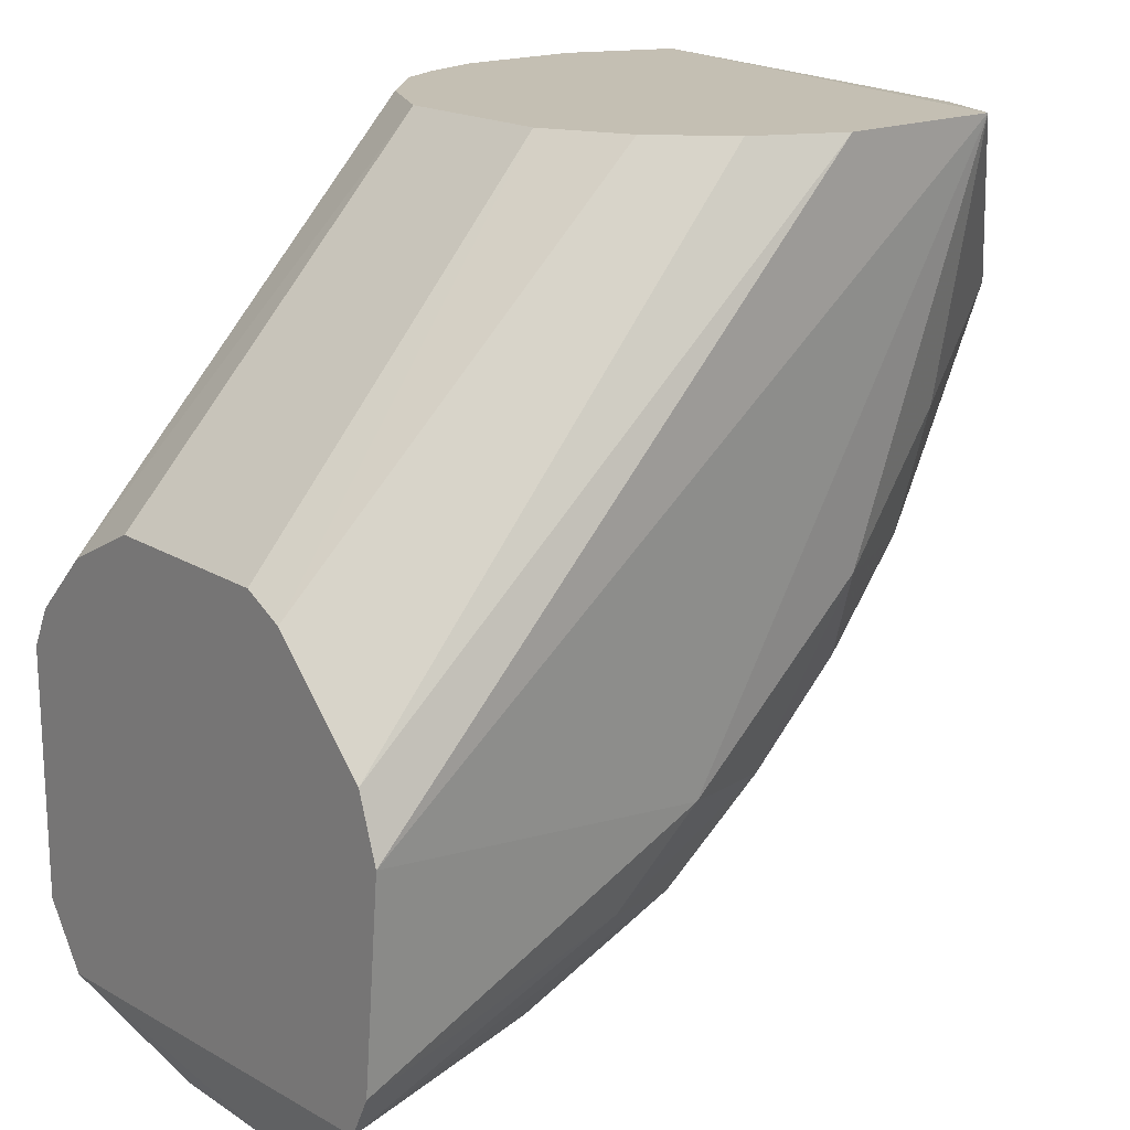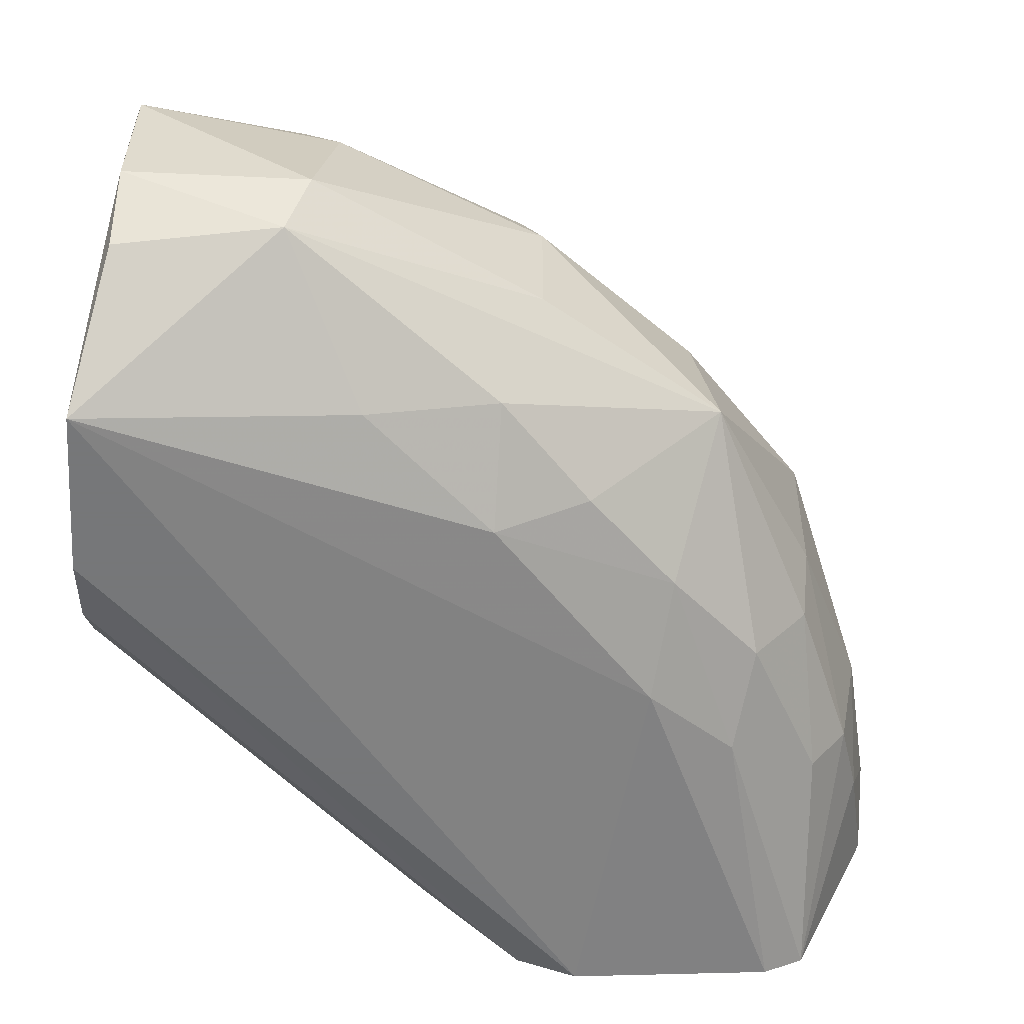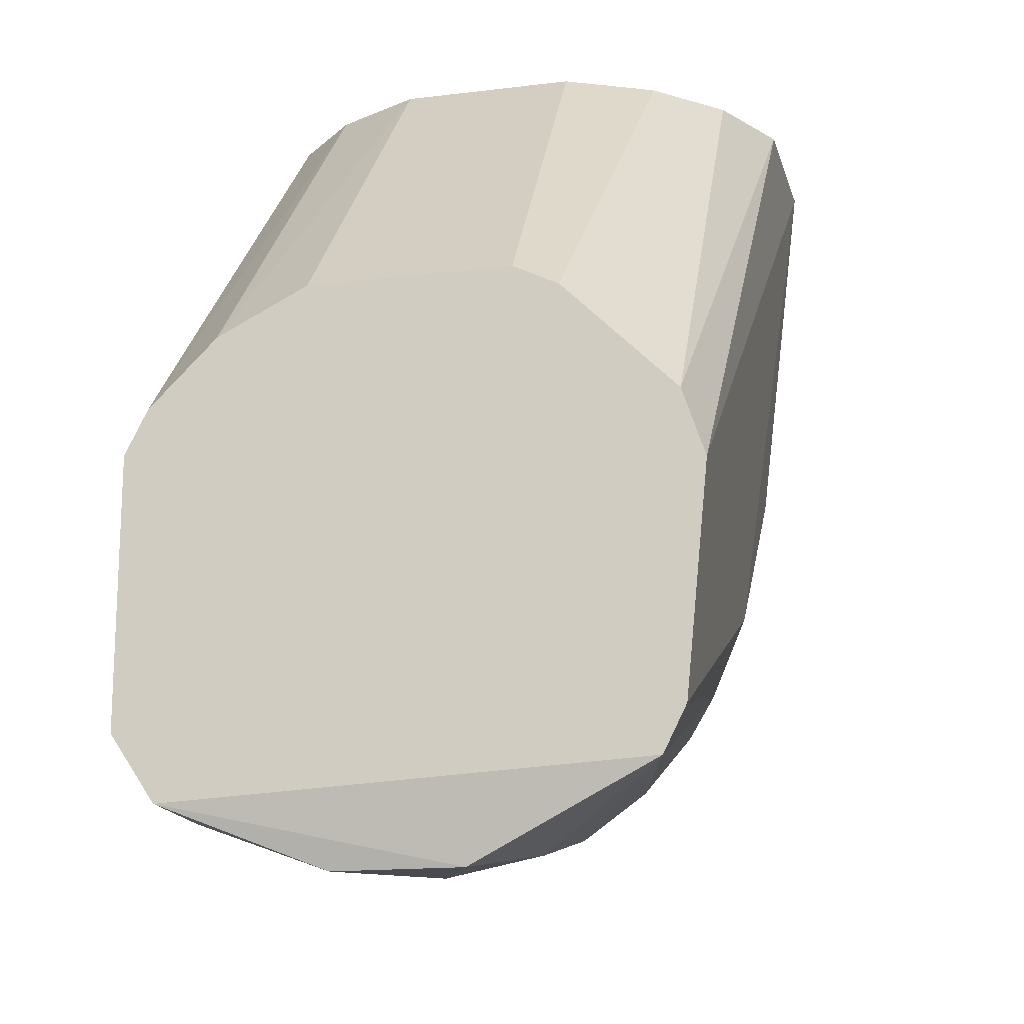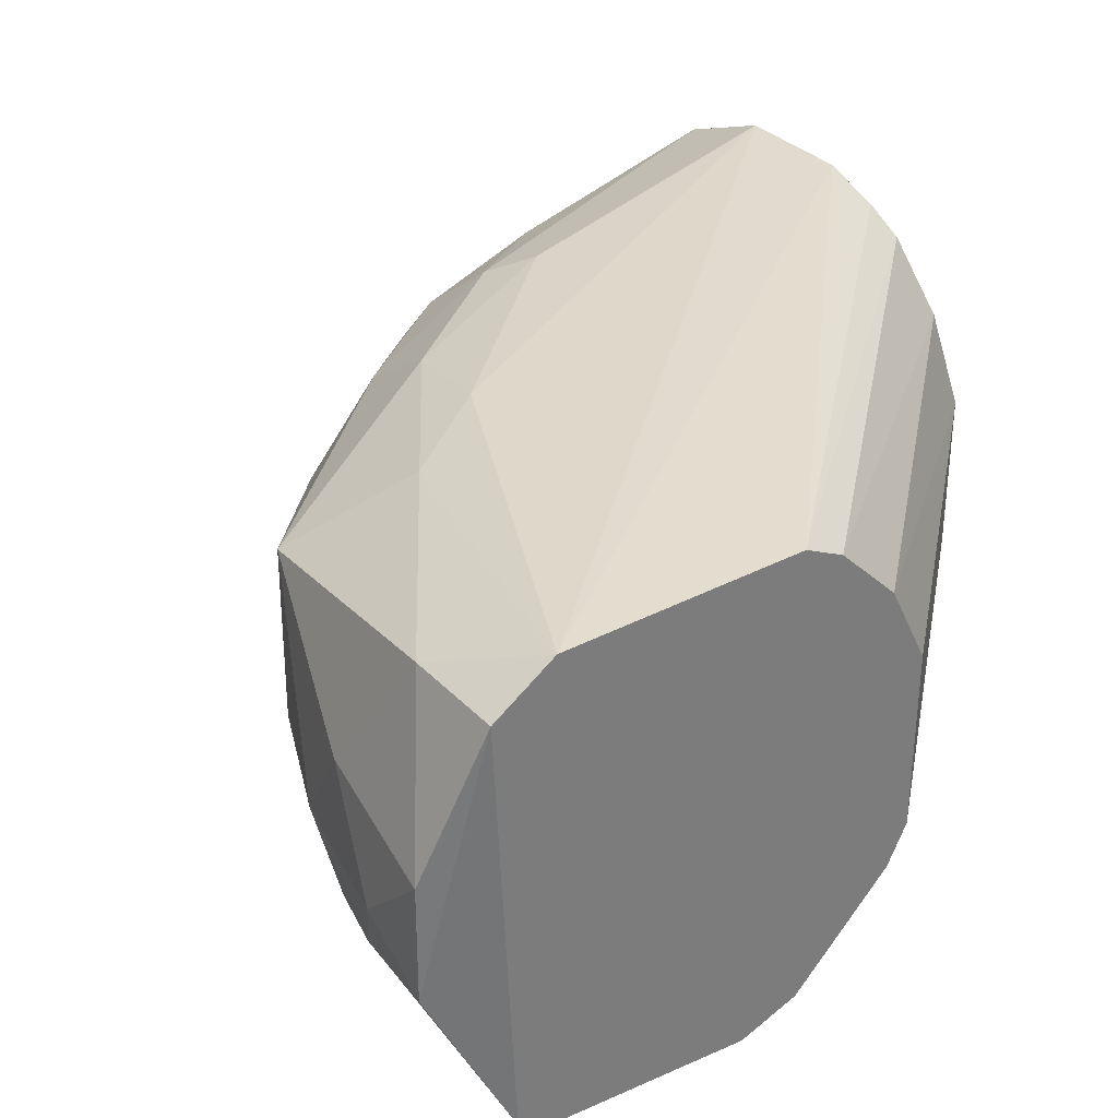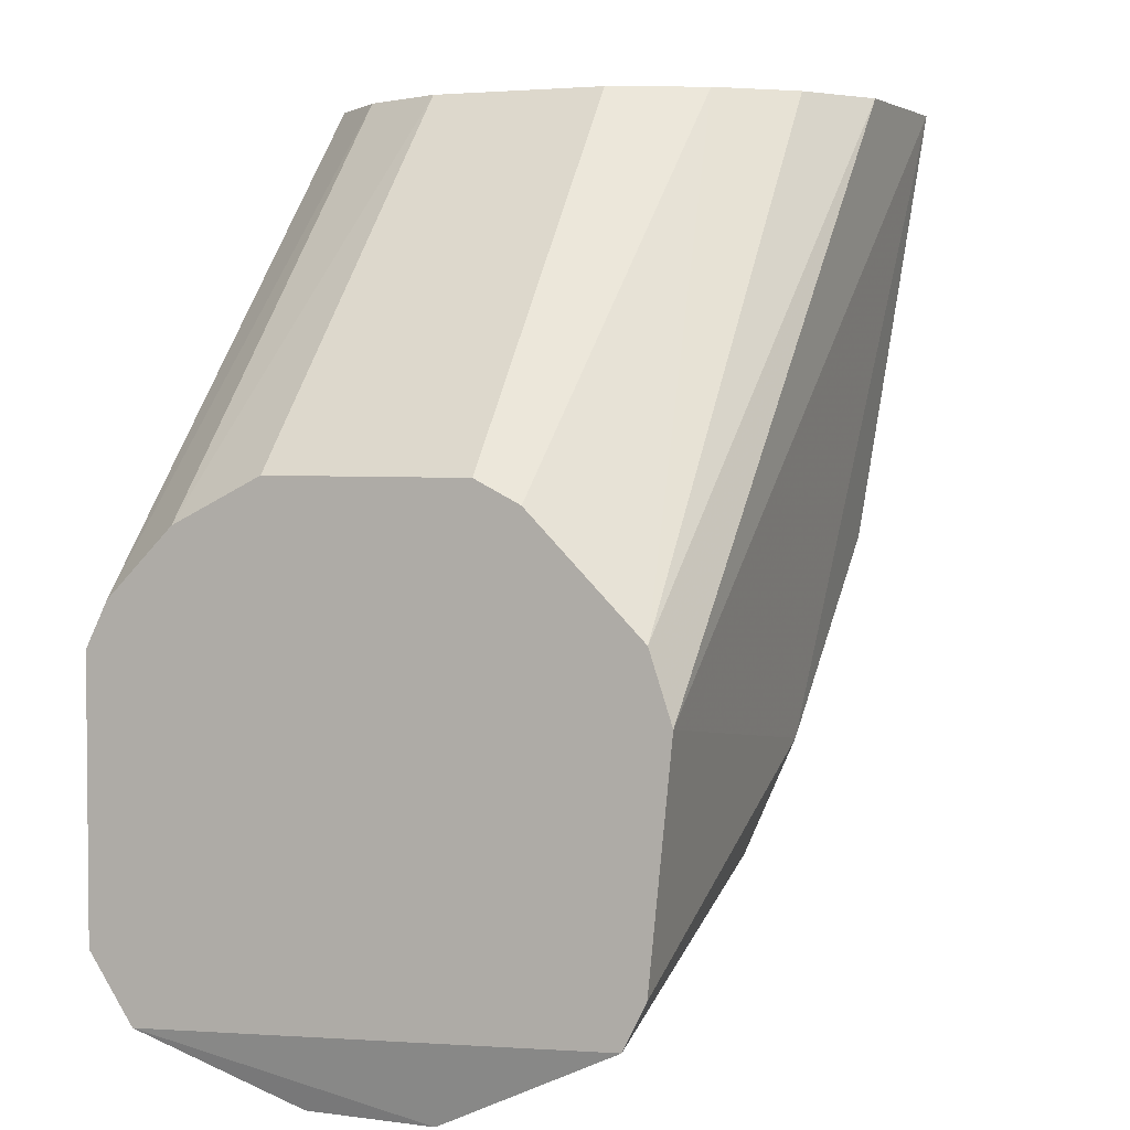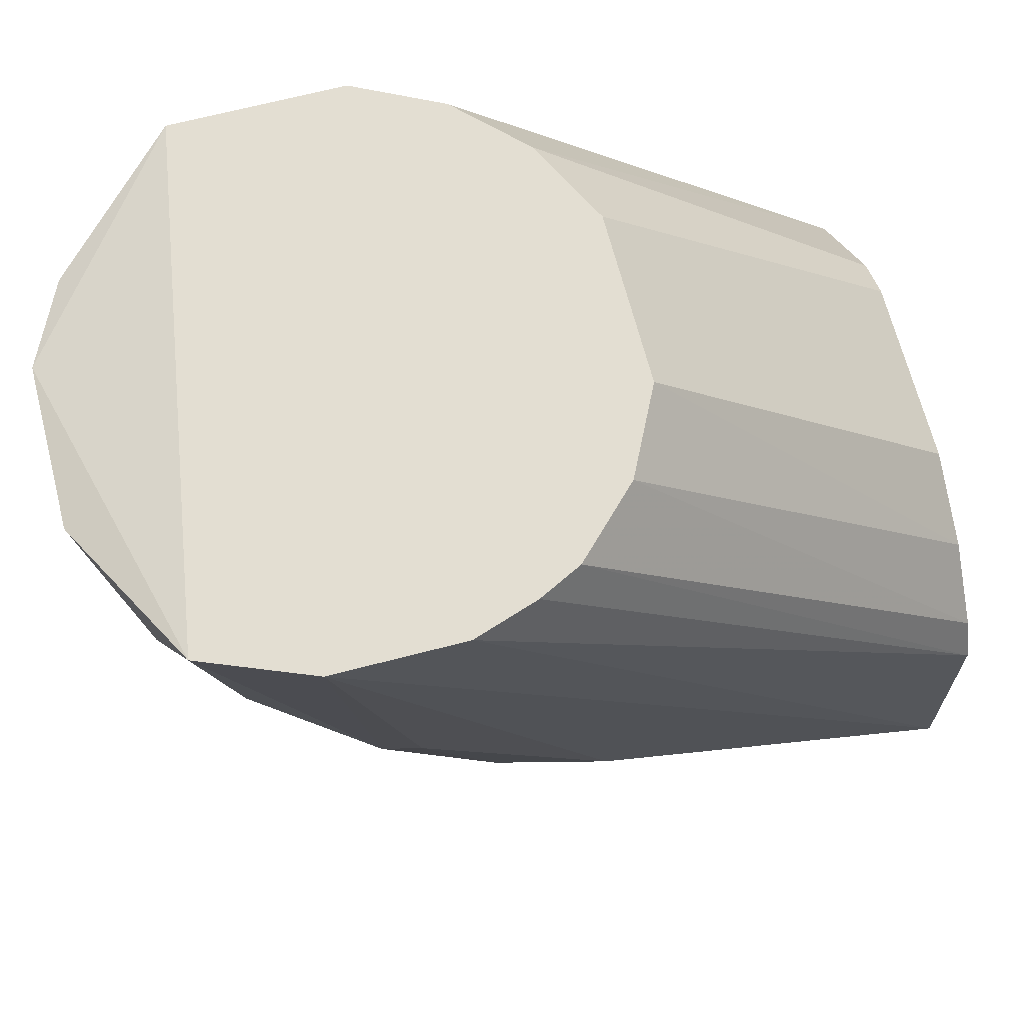
<metadata>
{"format":"obj","ext":"obj","renderer":"f3d","projection":"perspective","resolution":1024,"background":"white","views":[{"elev":17.9,"azim":140.1,"up":"+Y"},{"elev":-57.1,"azim":-93.7,"up":"+Z"},{"elev":-17.0,"azim":104.0,"up":"+Y"},{"elev":33.2,"azim":54.1,"up":"+Z"},{"elev":3.4,"azim":113.6,"up":"+Y"},{"elev":67.7,"azim":-14.6,"up":"+Y"}]}
</metadata>
<code>
v -0.001332 -0.03445 -0.002374
v -0.03449 -0.008132 -0.003362
v -0.02085 0.000393 -0.01104
v -0.01915 0.000393 0.01027
v -0.0166 -0.03029 0.006008
v -0.000405 -0.0175 0.009418
v -0.000405 -0.02091 -0.01104
v -0.01976 -0.02353 -0.008238
v -0.01319 0.000393 -0.003362
v -0.03109 0.000393 0.009418
v -0.000405 -0.02943 0.01027
v -0.02768 0.000393 -0.01104
v -0.02984 -0.0175 0.002357
v -0.02512 -0.02517 -0.003362
v -0.000405 -0.01325 0.003451
v -0.02369 -0.01363 0.01012
v -0.000405 -0.02943 -0.01018
v -0.000405 -0.0141 -0.005919
v -0.009688 -0.03232 -0.004633
v -0.02284 -0.01598 -0.009879
v -0.0149 0.000393 0.00686
v -0.02171 0.000393 0.01112
v -0.03427 -0.000707 -0.003153
v -0.0281 -0.01599 0.006861
v -0.03364 -0.007281 -0.005919
v -0.004666 -0.03199 0.008565
v -0.03319 -0.008864 0.003185
v -0.02054 -0.02131 0.009193
v -0.01745 0.000393 -0.009331
v -0.0105 -0.03304 -0.00073
v -0.02739 -0.01599 -0.007567
v -0.03431 -0.000664 0.003249
v -0.02682 0.000393 0.01112
v -0.001368 -0.03442 0.002457
v -0.01598 -0.02739 -0.00756
v -0.01519 -0.02289 -0.009965
v -0.000405 -0.0192 0.01027
v -0.000405 -0.03114 -0.009331
v -0.01319 0.000393 0.003451
v -0.02433 -0.02434 0.003081
v -0.000405 -0.01836 -0.01018
v -0.01595 -0.02213 0.01008
v -0.01749 -0.02986 -0.002271
v -0.000405 -0.03199 0.008565
v -0.007959 -0.03337 0.003216
v -0.000405 -0.01325 -0.004215
v -0.0149 0.000393 -0.006774
v -0.02743 -0.01062 -0.009131
v -0.000405 -0.01495 0.00686
v -0.03241 -0.00729 0.005542
v -0.02518 -0.0152 0.009267
v -0.02425 -0.02125 0.006792
v -0.03269 -0.000683 -0.006364
v -0.01367 -0.02593 0.009233
v -0.01745 0.000393 0.009418
v -0.01597 -0.02973 -0.00454
v -0.02977 -0.009834 0.007715
v -0.02966 -0.0175 -0.002994
v -0.02887 -0.01675 0.005352
v -0.01214 -0.02668 -0.009132
v -0.009747 -0.03067 -0.006923
v -0.004688 -0.03429 -0.000752
v -0.02353 -0.01977 -0.008258
v -0.0064 -0.03333 -0.003912
f 62 30 64
f 3 4 9
f 4 3 10
f 7 6 11
f 3 7 12
f 10 3 12
f 6 7 15
f 7 11 17
f 15 7 18
f 9 4 21
f 4 10 22
f 10 12 23
f 2 23 25
f 2 13 27
f 3 9 29
f 14 25 31
f 23 2 32
f 10 23 32
f 2 27 32
f 22 10 33
f 11 22 33
f 14 8 35
f 12 7 36
f 7 17 36
f 20 12 36
f 8 20 36
f 11 6 37
f 4 22 37
f 22 11 37
f 17 11 38
f 15 9 39
f 9 21 39
f 14 5 40
f 13 14 40
f 7 3 41
f 18 7 41
f 3 29 41
f 16 28 42
f 33 16 42
f 11 33 42
f 5 14 43
f 30 5 43
f 19 30 43
f 11 26 44
f 34 1 44
f 26 34 44
f 38 11 44
f 1 38 44
f 26 5 45
f 5 30 45
f 34 26 45
f 9 15 46
f 18 9 46
f 15 18 46
f 9 18 47
f 29 9 47
f 18 41 47
f 41 29 47
f 12 20 48
f 25 12 48
f 20 31 48
f 31 25 48
f 6 15 49
f 21 6 49
f 15 39 49
f 39 21 49
f 10 32 50
f 32 27 50
f 28 16 51
f 33 10 51
f 16 33 51
f 5 28 52
f 40 5 52
f 51 24 52
f 28 51 52
f 23 12 53
f 12 25 53
f 25 23 53
f 5 26 54
f 26 11 54
f 28 5 54
f 11 42 54
f 42 28 54
f 21 4 55
f 6 21 55
f 4 37 55
f 37 6 55
f 14 35 56
f 43 14 56
f 19 43 56
f 10 50 57
f 50 24 57
f 51 10 57
f 24 51 57
f 13 2 58
f 14 13 58
f 2 25 58
f 25 14 58
f 27 13 59
f 13 40 59
f 24 50 59
f 50 27 59
f 40 52 59
f 52 24 59
f 35 8 60
f 36 17 60
f 8 36 60
f 17 38 60
f 38 35 60
f 38 19 61
f 35 38 61
f 56 35 61
f 19 56 61
f 1 34 62
f 45 30 62
f 34 45 62
f 8 14 63
f 20 8 63
f 14 31 63
f 31 20 63
f 30 19 64
f 38 1 64
f 19 38 64
f 1 62 64

</code>
